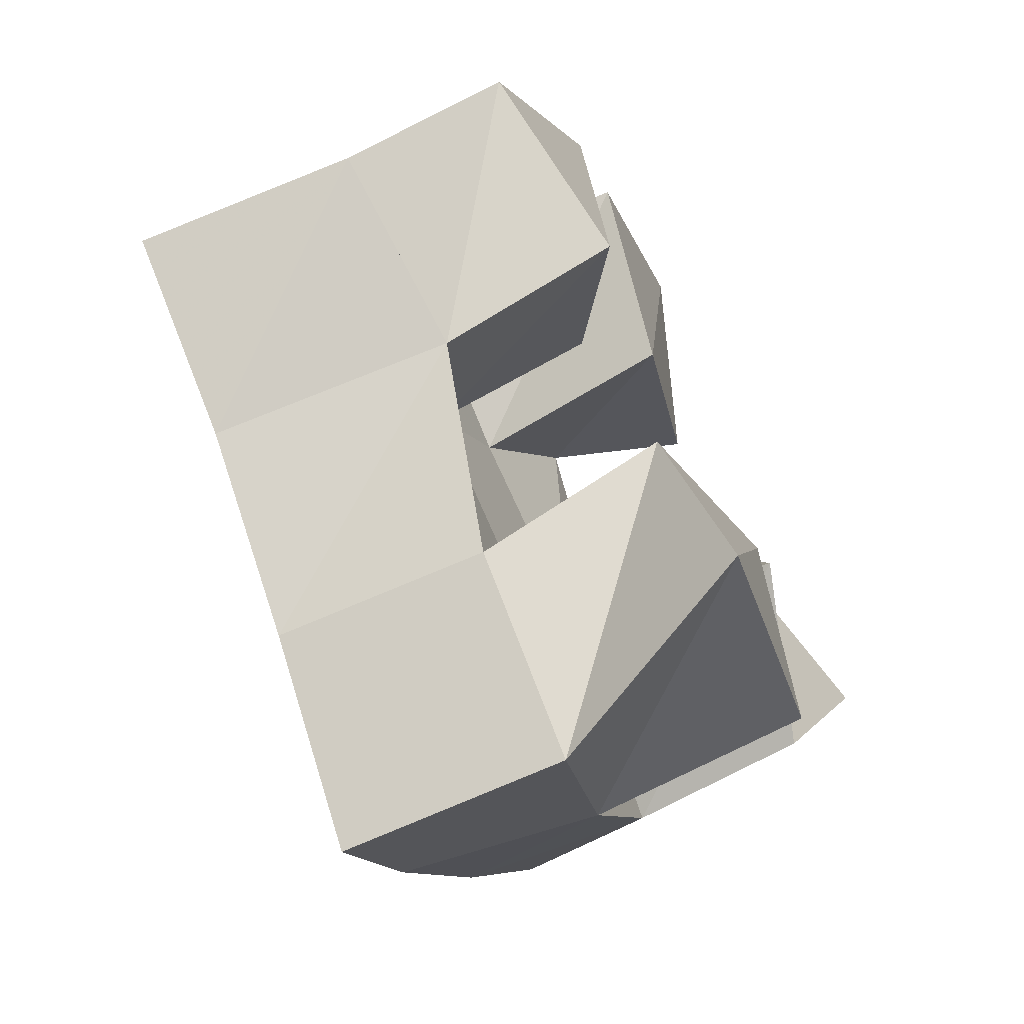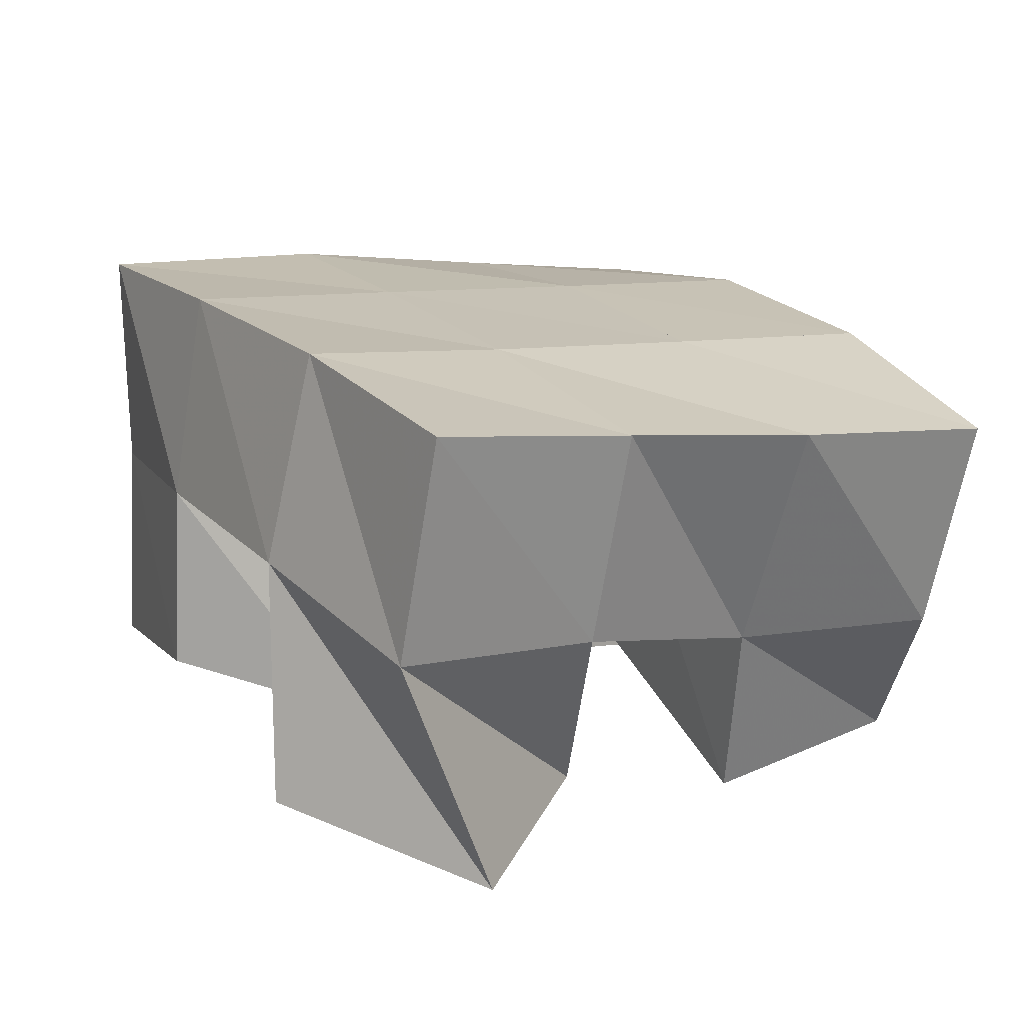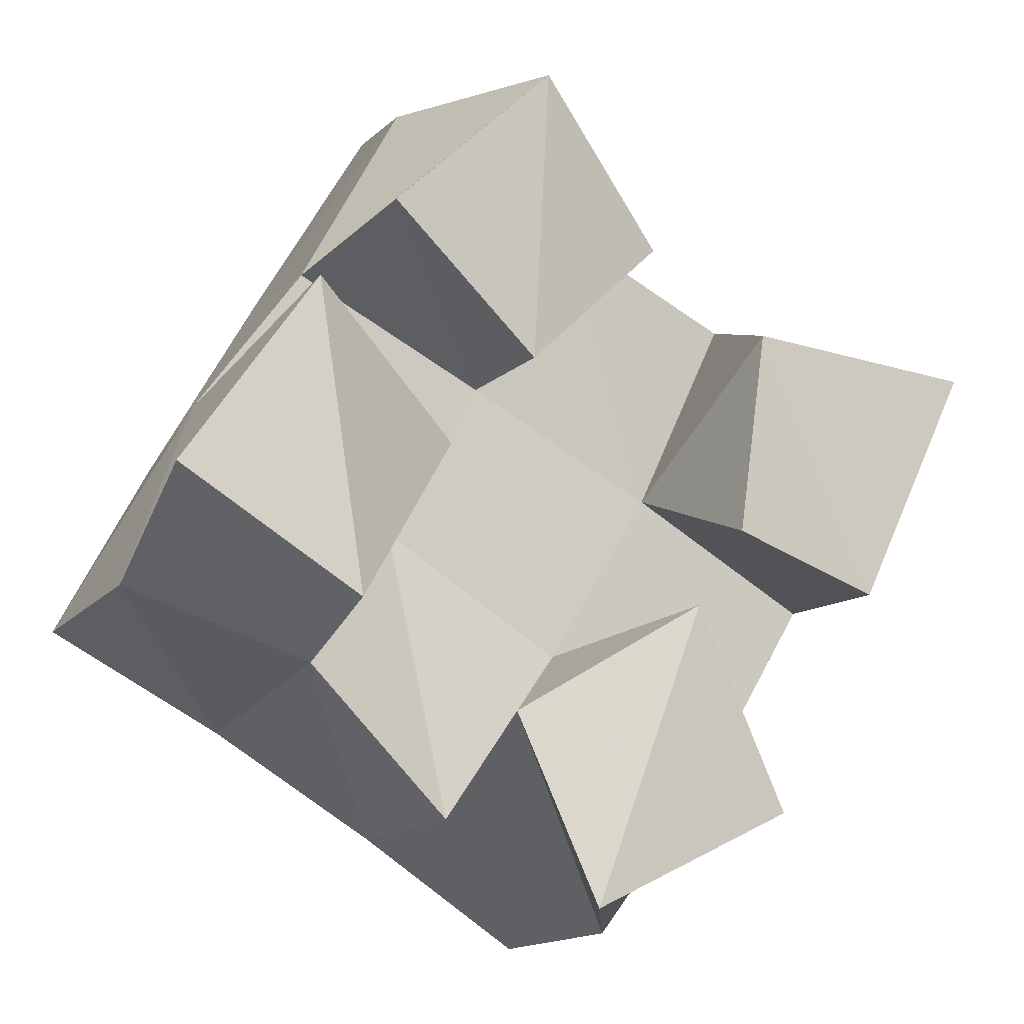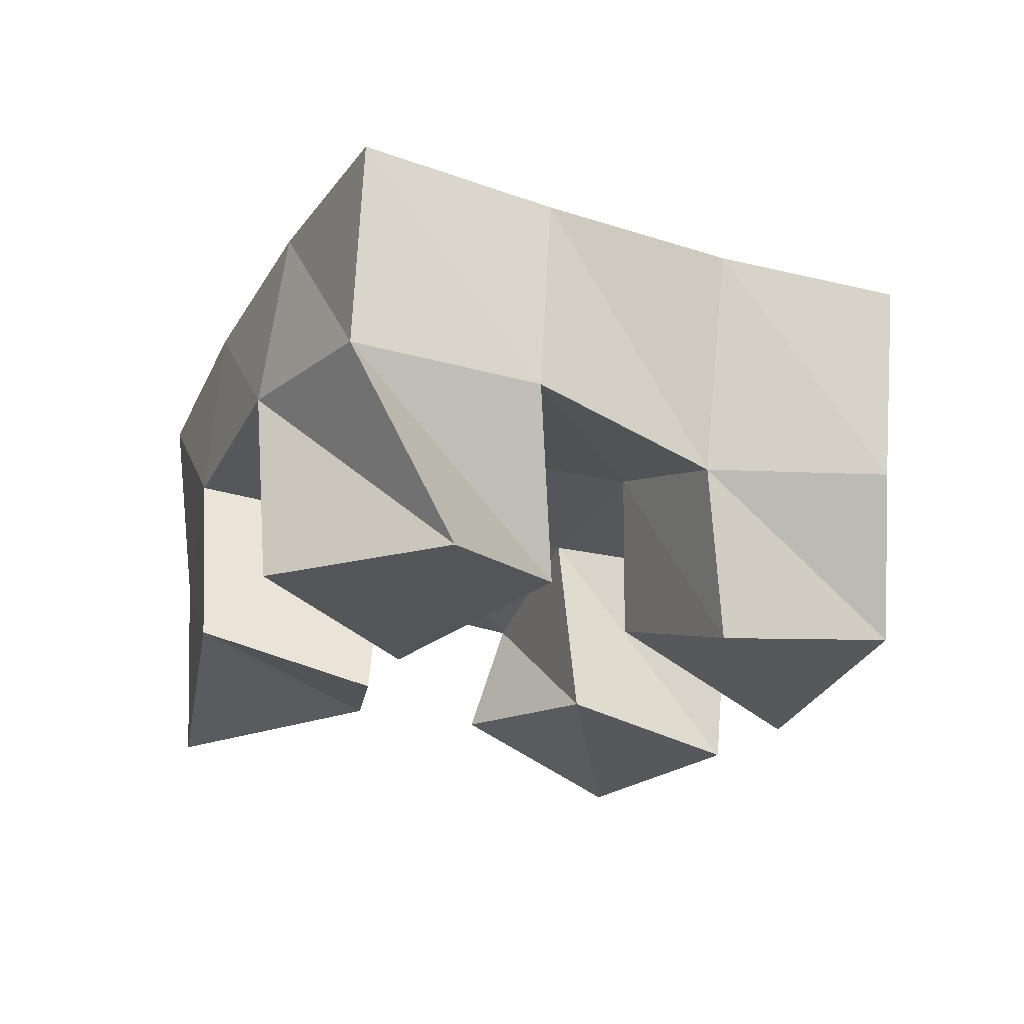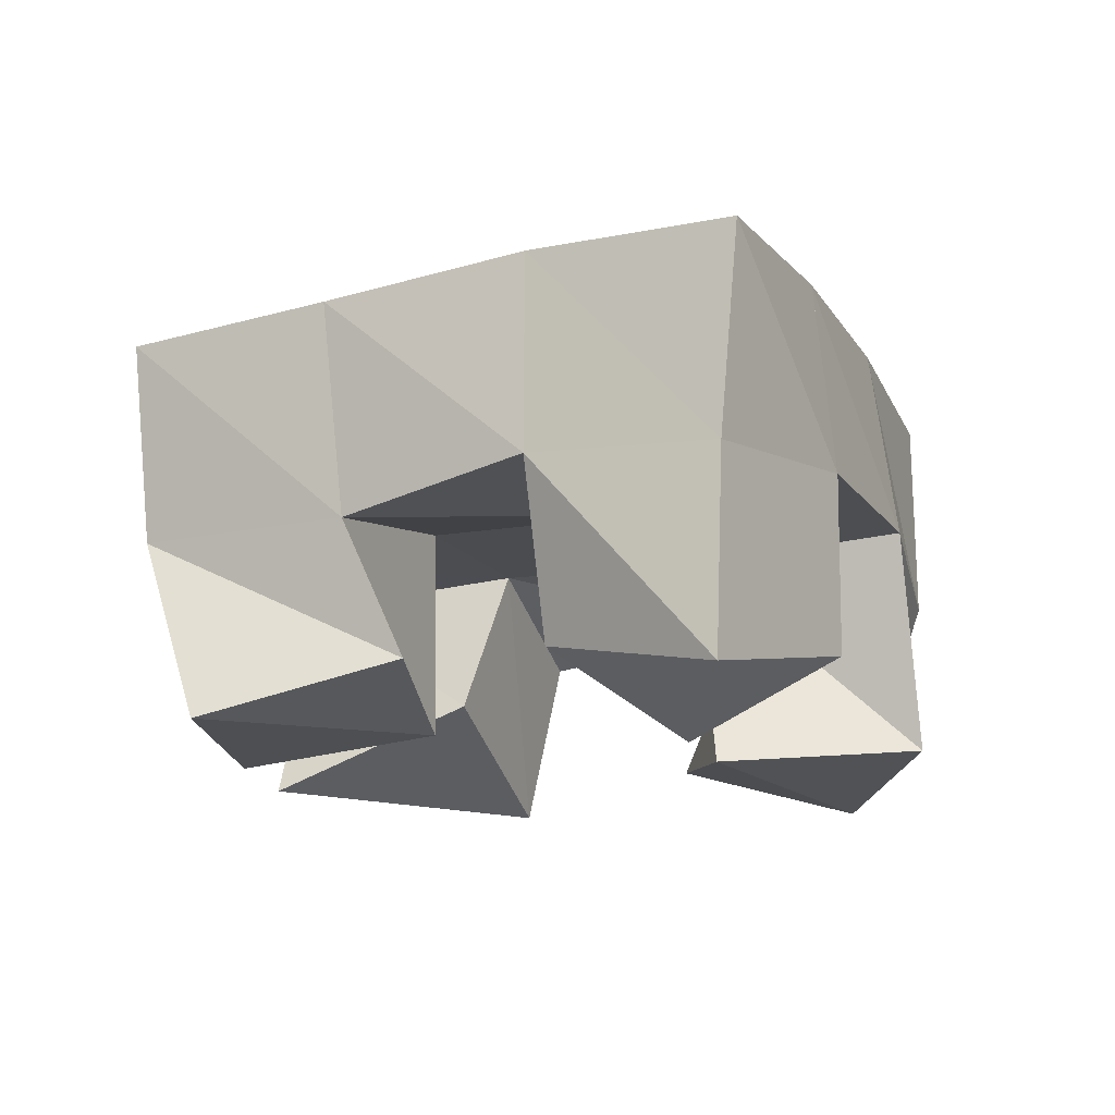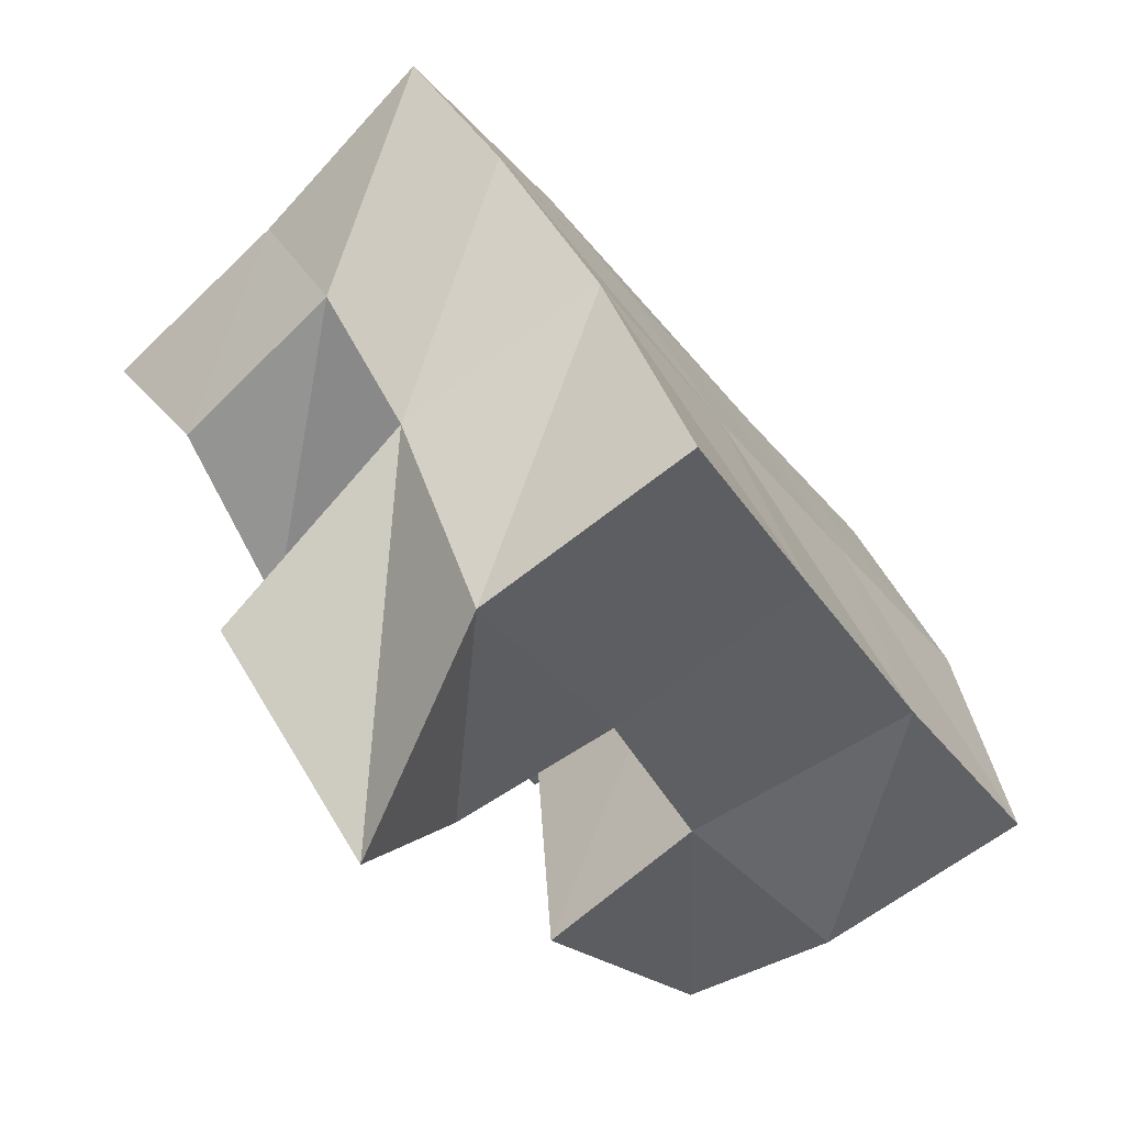
<metadata>
{"format":"obj","ext":"obj","renderer":"f3d","projection":"perspective","resolution":1024,"background":"white","views":[{"elev":-71.2,"azim":-63.9,"up":"+Z"},{"elev":-71.0,"azim":174.0,"up":"+Z"},{"elev":-11.6,"azim":-22.9,"up":"+Z"},{"elev":-24.4,"azim":-171.9,"up":"+Y"},{"elev":-17.7,"azim":53.3,"up":"+Y"},{"elev":-75.9,"azim":130.7,"up":"+Z"}]}
</metadata>
<code>
v 2.946 0.1 -0.1058
v 2.949 0.1479 -0.106
v 2.9 0.1118 -0.09606
v 2.908 0.152 -0.08422
v 2.928 0.1133 -0.1578
v 2.931 0.1557 -0.156
v 2.887 0.1 -0.1475
v 2.886 0.1526 -0.1306
v 2.821 0.1191 -0.1284
v 2.82 0.1561 -0.1433
v 2.783 0.1 -0.09796
v 2.77 0.155 -0.1166
v 2.793 0.1 -0.1692
v 2.795 0.1416 -0.178
v 2.753 0.1082 -0.1407
v 2.751 0.1446 -0.1623
v 2.899 0.1048 -0.2122
v 2.905 0.1573 -0.2011
v 2.875 0.1 -0.1658
v 2.862 0.1544 -0.1713
v 2.849 0.1 -0.235
v 2.874 0.1512 -0.2385
v 2.833 0.1081 -0.1911
v 2.833 0.1506 -0.2123
v 2.871 0.1125 -0.07791
v 2.863 0.1452 -0.06525
v 2.838 0.1 -0.04281
v 2.817 0.1462 -0.04011
v 2.837 0.1059 -0.1097
v 2.842 0.1545 -0.1053
v 2.8 0.1 -0.07805
v 2.795 0.1537 -0.08133
v 2.955 0.1975 -0.1067
v 2.909 0.1995 -0.0832
v 2.929 0.2024 -0.1517
v 2.886 0.2026 -0.1274
v 2.9 0.2048 -0.1976
v 2.859 0.203 -0.1716
v 2.871 0.2026 -0.241
v 2.83 0.1988 -0.214
v 2.866 0.1956 -0.05725
v 2.841 0.2024 -0.1013
v 2.815 0.2026 -0.146
v 2.789 0.1955 -0.1891
v 2.824 0.1918 -0.03104
v 2.798 0.2024 -0.07558
v 2.772 0.2028 -0.1218
v 2.747 0.1944 -0.1663
f 1 2 4
f 3 1 4
f 2 6 8
f 4 2 8
f 6 5 7
f 8 6 7
f 5 1 3
f 7 5 3
f 8 7 3
f 4 8 3
f 2 1 5
f 6 2 5
f 9 10 12
f 11 9 12
f 10 14 16
f 12 10 16
f 14 13 15
f 16 14 15
f 13 9 11
f 15 13 11
f 16 15 11
f 12 16 11
f 10 9 13
f 14 10 13
f 17 18 20
f 19 17 20
f 18 22 24
f 20 18 24
f 22 21 23
f 24 22 23
f 21 17 19
f 23 21 19
f 24 23 19
f 20 24 19
f 18 17 21
f 22 18 21
f 25 26 28
f 27 25 28
f 26 30 32
f 28 26 32
f 30 29 31
f 32 30 31
f 29 25 27
f 31 29 27
f 32 31 27
f 28 32 27
f 26 25 29
f 30 26 29
f 2 33 34
f 4 2 34
f 33 35 36
f 34 33 36
f 35 6 8
f 36 35 8
f 6 2 4
f 8 6 4
f 36 8 4
f 34 36 4
f 33 2 6
f 35 33 6
f 6 35 36
f 8 6 36
f 35 37 38
f 36 35 38
f 37 18 20
f 38 37 20
f 18 6 8
f 20 18 8
f 38 20 8
f 36 38 8
f 35 6 18
f 37 35 18
f 18 37 38
f 20 18 38
f 37 39 40
f 38 37 40
f 39 22 24
f 40 39 24
f 22 18 20
f 24 22 20
f 40 24 20
f 38 40 20
f 37 18 22
f 39 37 22
f 4 34 41
f 26 4 41
f 34 36 42
f 41 34 42
f 36 8 30
f 42 36 30
f 8 4 26
f 30 8 26
f 42 30 26
f 41 42 26
f 34 4 8
f 36 34 8
f 8 36 42
f 30 8 42
f 36 38 43
f 42 36 43
f 38 20 10
f 43 38 10
f 20 8 30
f 10 20 30
f 43 10 30
f 42 43 30
f 36 8 20
f 38 36 20
f 20 38 43
f 10 20 43
f 38 40 44
f 43 38 44
f 40 24 14
f 44 40 14
f 24 20 10
f 14 24 10
f 44 14 10
f 43 44 10
f 38 20 24
f 40 38 24
f 26 41 45
f 28 26 45
f 41 42 46
f 45 41 46
f 42 30 32
f 46 42 32
f 30 26 28
f 32 30 28
f 46 32 28
f 45 46 28
f 41 26 30
f 42 41 30
f 30 42 46
f 32 30 46
f 42 43 47
f 46 42 47
f 43 10 12
f 47 43 12
f 10 30 32
f 12 10 32
f 47 12 32
f 46 47 32
f 42 30 10
f 43 42 10
f 10 43 47
f 12 10 47
f 43 44 48
f 47 43 48
f 44 14 16
f 48 44 16
f 14 10 12
f 16 14 12
f 48 16 12
f 47 48 12
f 43 10 14
f 44 43 14

</code>
